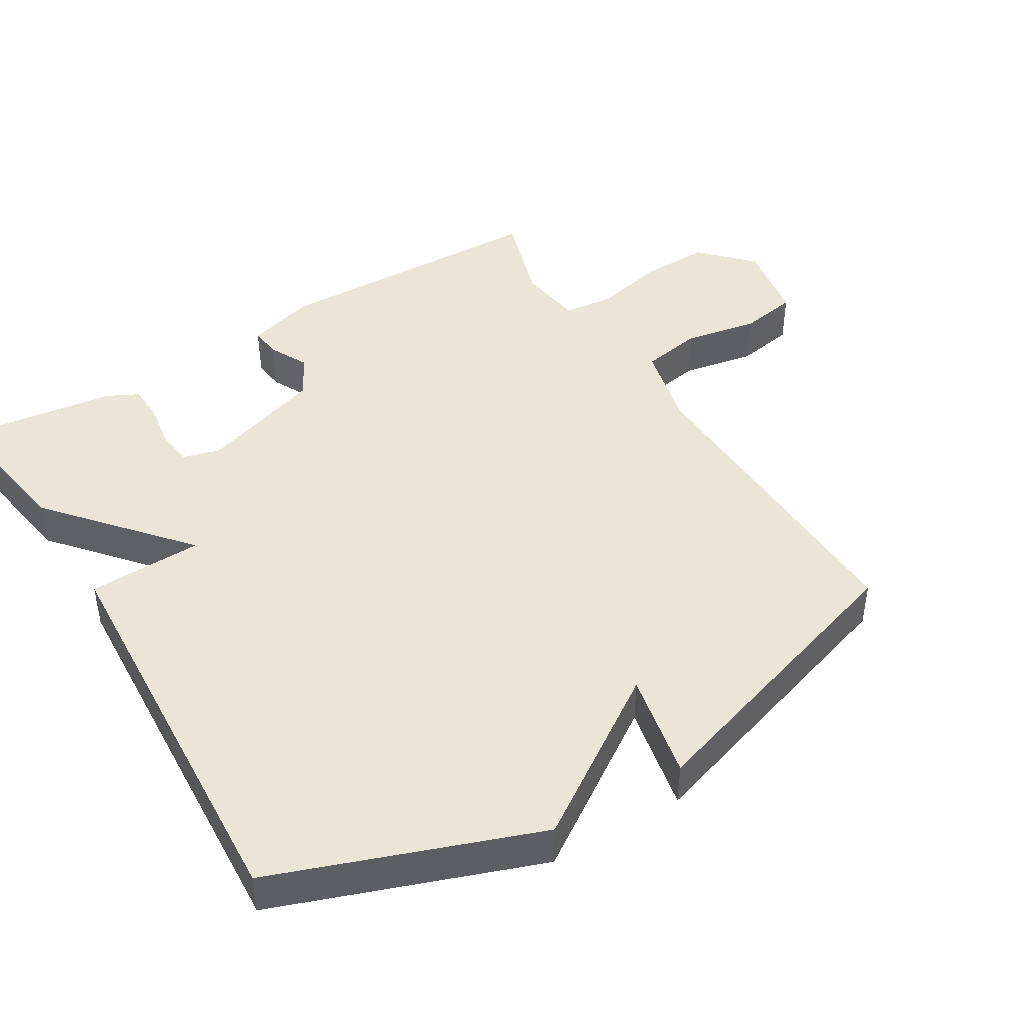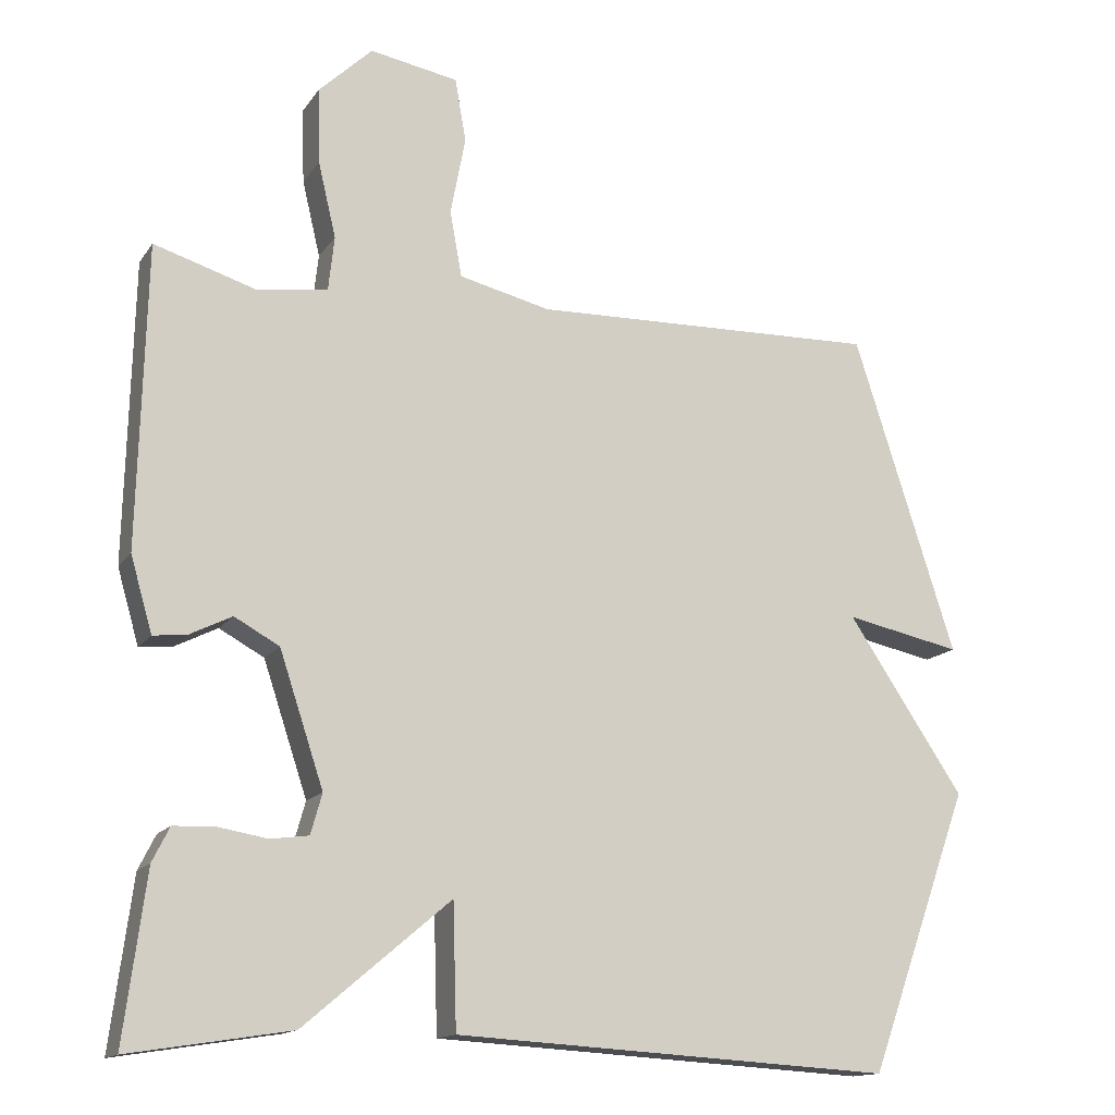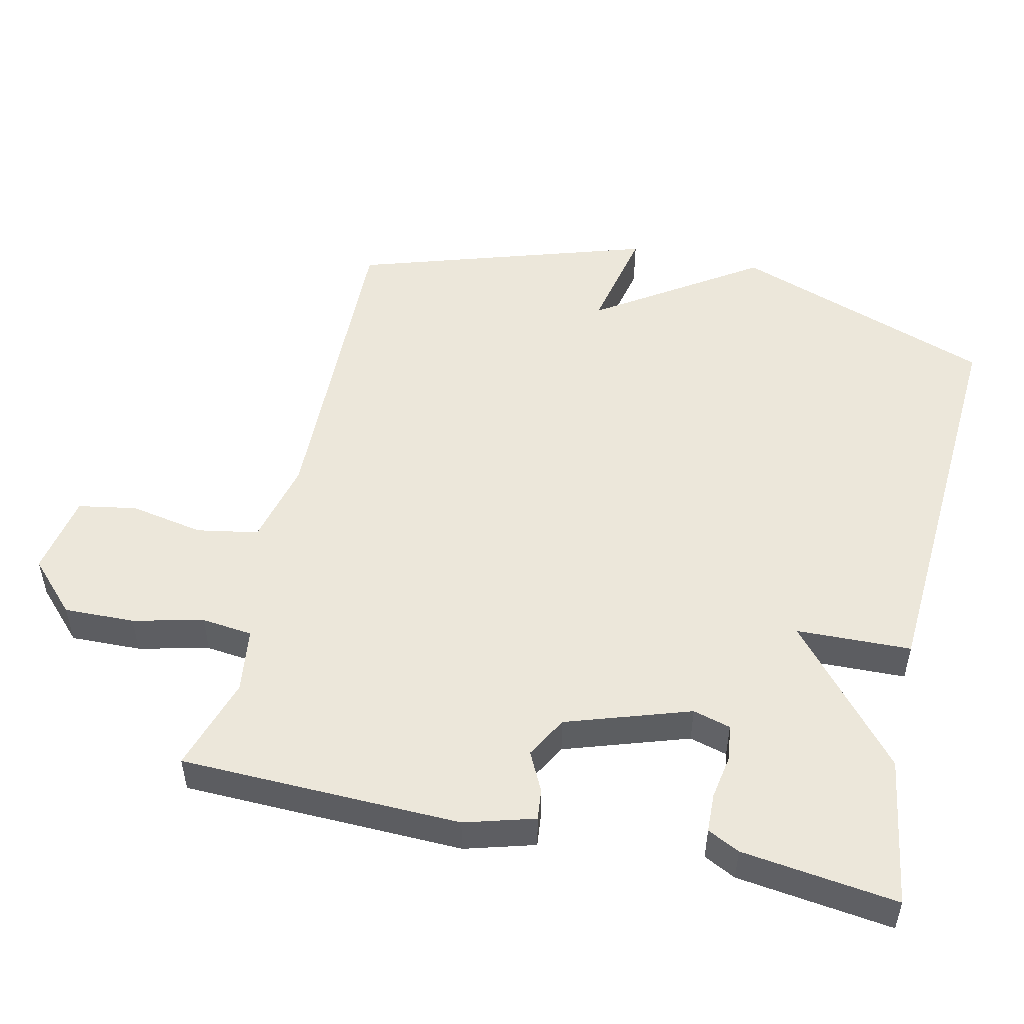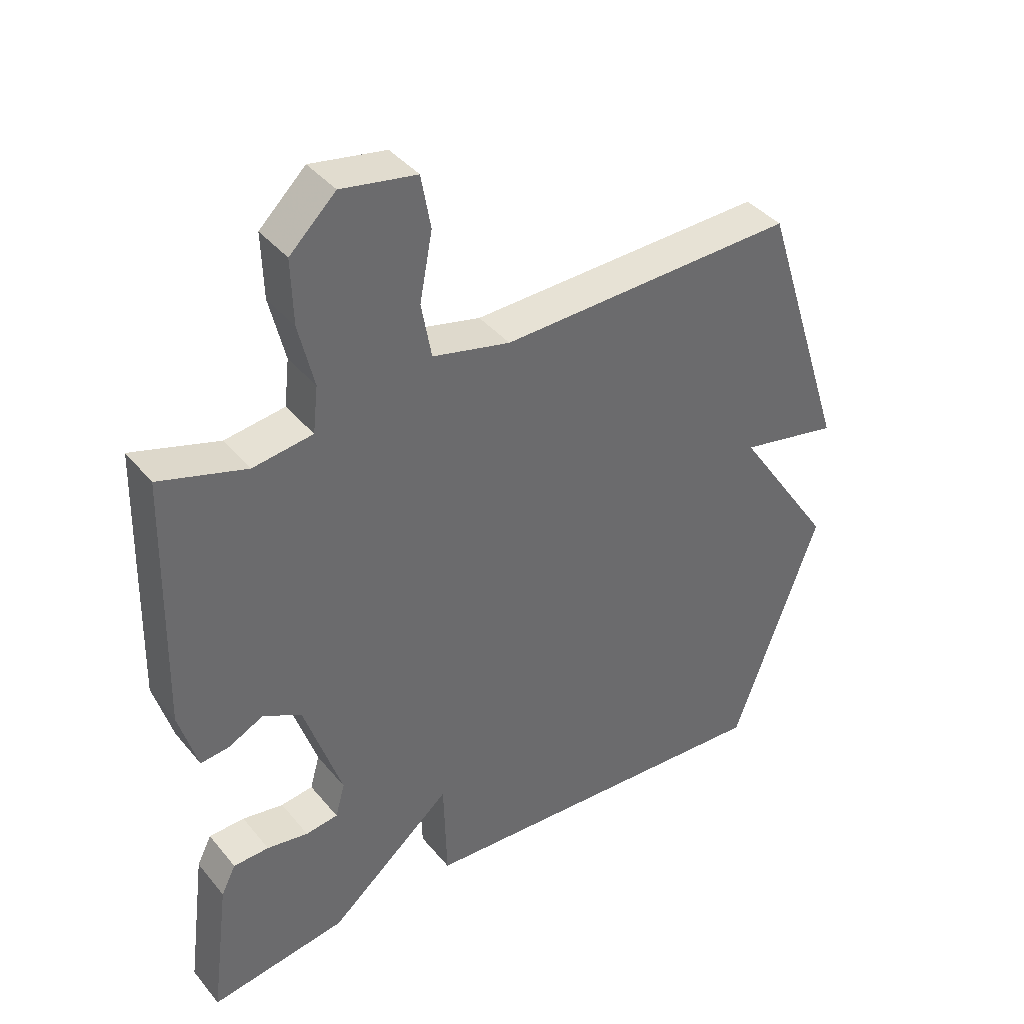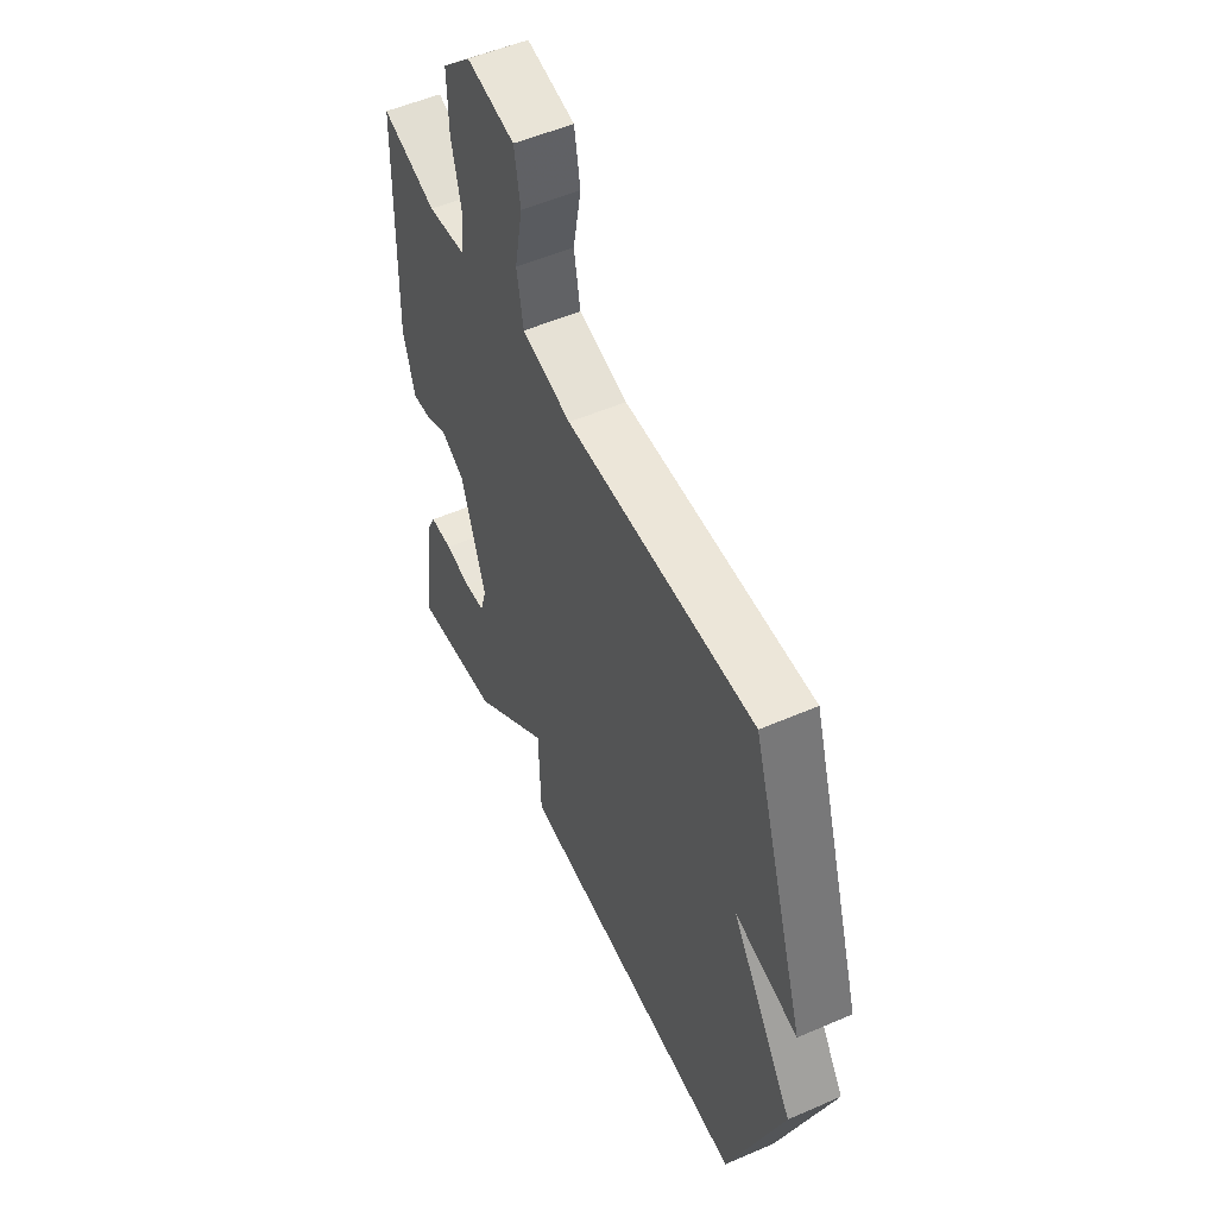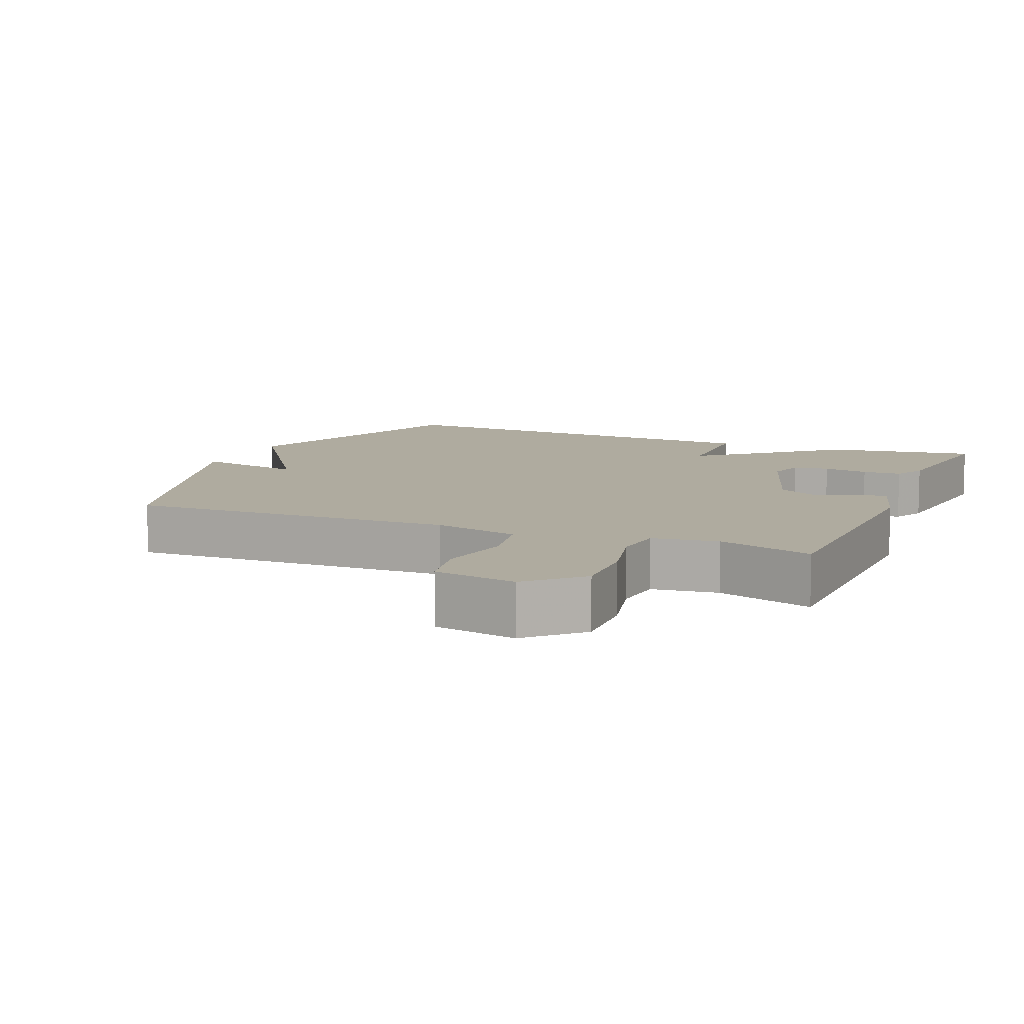
<metadata>
{"format":"obj","ext":"obj","renderer":"f3d","projection":"perspective","resolution":1024,"background":"white","views":[{"elev":44.1,"azim":-121.3,"up":"+Y"},{"elev":-14.6,"azim":157.7,"up":"+Z"},{"elev":50.9,"azim":102.8,"up":"+Y"},{"elev":39.8,"azim":144.7,"up":"+Z"},{"elev":53.1,"azim":-114.9,"up":"+Z"},{"elev":9.6,"azim":22.7,"up":"+Y"}]}
</metadata>
<code>
v -0.5 0.07 -0.5
v -0.636 0.07 -0.125
v -0.481 0.07 0.107
v -0.636 0.07 0.075
v -0.5 0.07 0.5
v -0.034 0.07 0.487
v 0.088 0.07 0.516
v 0.104 0.07 0.604
v 0.084 0.07 0.71
v 0.099 0.07 0.794
v 0.217 0.07 0.815
v 0.289 0.07 0.746
v 0.286 0.07 0.645
v 0.262 0.07 0.544
v 0.27 0.07 0.471
v 0.364 0.07 0.458
v 0.5 0.07 0.5
v 0.51 0.07 0.098
v 0.481 0.07 -0.002
v 0.436 0.07 0.003
v 0.38 0.07 0.031
v 0.32 0.07 -0.002
v 0.261 0.07 -0.179
v 0.276 0.07 -0.233
v 0.327 0.07 -0.24
v 0.392 0.07 -0.229
v 0.448 0.07 -0.231
v 0.471 0.07 -0.277
v 0.5 0.07 -0.5
v 0.285 0.07 -0.466
v 0.09 0.07 -0.301
v 0.085 0.07 -0.466
v -0.5 0 -0.5
v -0.636 0 -0.125
v -0.481 0 0.107
v -0.636 0 0.075
v -0.5 0 0.5
v -0.034 0 0.487
v 0.088 0 0.516
v 0.104 0 0.604
v 0.084 0 0.71
v 0.099 0 0.794
v 0.217 0 0.815
v 0.289 0 0.746
v 0.286 0 0.645
v 0.262 0 0.544
v 0.27 0 0.471
v 0.364 0 0.458
v 0.5 0 0.5
v 0.51 0 0.098
v 0.481 0 -0.002
v 0.436 0 0.003
v 0.38 0 0.031
v 0.32 0 -0.002
v 0.261 0 -0.179
v 0.276 0 -0.233
v 0.327 0 -0.24
v 0.392 0 -0.229
v 0.448 0 -0.231
v 0.471 0 -0.277
v 0.5 0 -0.5
v 0.285 0 -0.466
v 0.09 0 -0.301
v 0.085 0 -0.466
f 1 2 3
f 32 1 3
f 31 32 3
f 29 30 31
f 28 29 31
f 27 28 31
f 26 27 31
f 25 26 31
f 24 25 31
f 23 24 31 3
f 22 23 3
f 21 22 3
f 19 20 21
f 18 19 21
f 17 18 21
f 16 17 21
f 15 16 21 3
f 14 15 3 4
f 12 13 14
f 11 12 14
f 10 11 14
f 9 10 14
f 8 9 14
f 7 8 14
f 6 7 14 4
f 4 5 6
f 35 34 33
f 35 33 64
f 35 64 63
f 63 62 61
f 63 61 60
f 63 60 59
f 63 59 58
f 63 58 57
f 63 57 56
f 35 63 56 55
f 35 55 54
f 35 54 53
f 53 52 51
f 53 51 50
f 53 50 49
f 53 49 48
f 35 53 48 47
f 36 35 47 46
f 46 45 44
f 46 44 43
f 46 43 42
f 46 42 41
f 46 41 40
f 46 40 39
f 36 46 39 38
f 38 37 36
f 1 33 34 2
f 2 34 35 3
f 3 35 36 4
f 4 36 37 5
f 5 37 38 6
f 6 38 39 7
f 7 39 40 8
f 8 40 41 9
f 9 41 42 10
f 10 42 43 11
f 11 43 44 12
f 12 44 45 13
f 13 45 46 14
f 14 46 47 15
f 15 47 48 16
f 16 48 49 17
f 17 49 50 18
f 18 50 51 19
f 19 51 52 20
f 20 52 53 21
f 21 53 54 22
f 22 54 55 23
f 23 55 56 24
f 24 56 57 25
f 25 57 58 26
f 26 58 59 27
f 27 59 60 28
f 28 60 61 29
f 29 61 62 30
f 30 62 63 31
f 31 63 64 32
f 32 64 33 1

</code>
